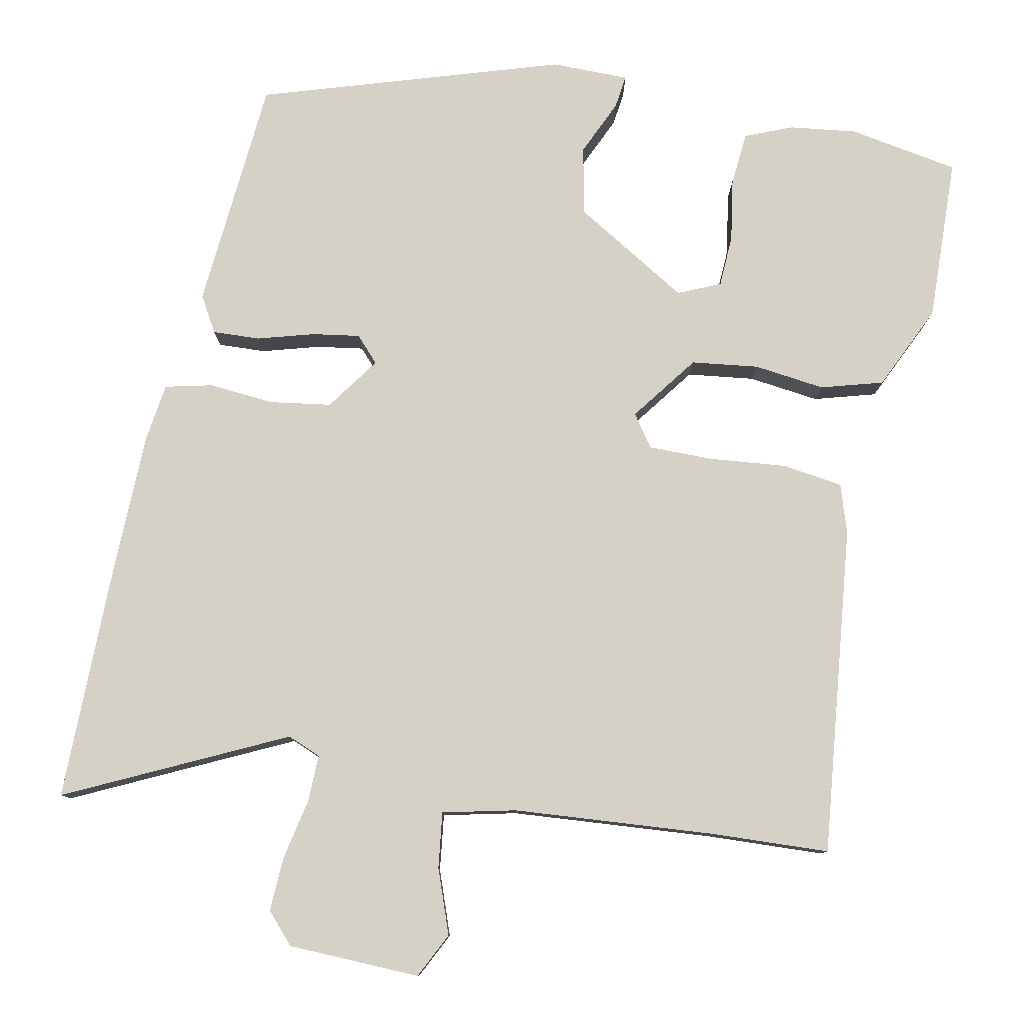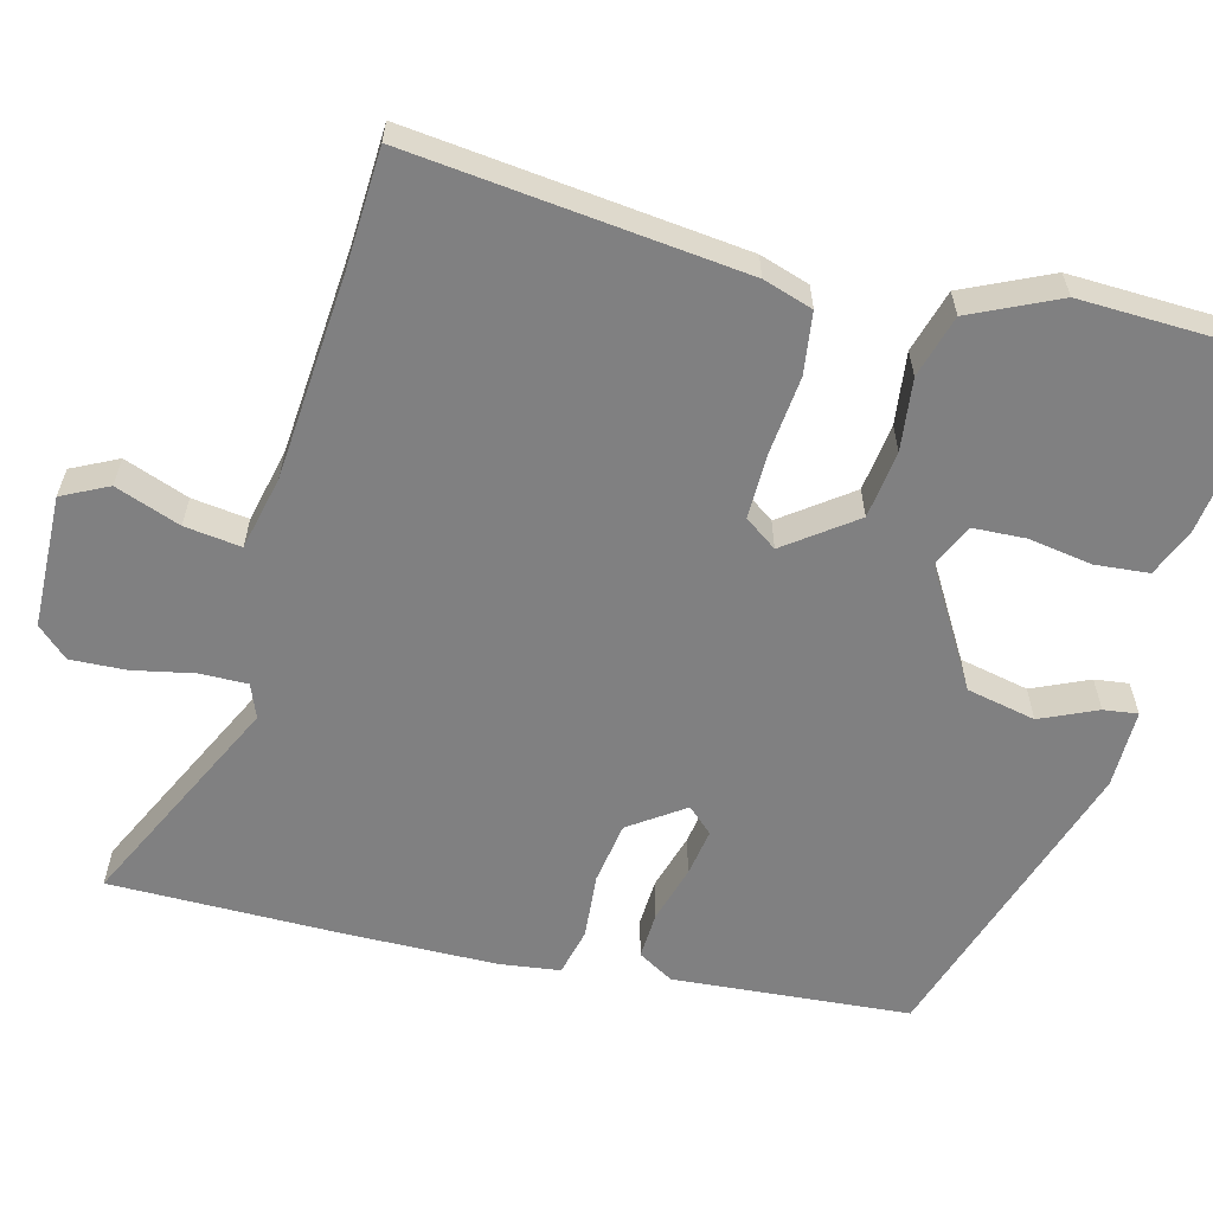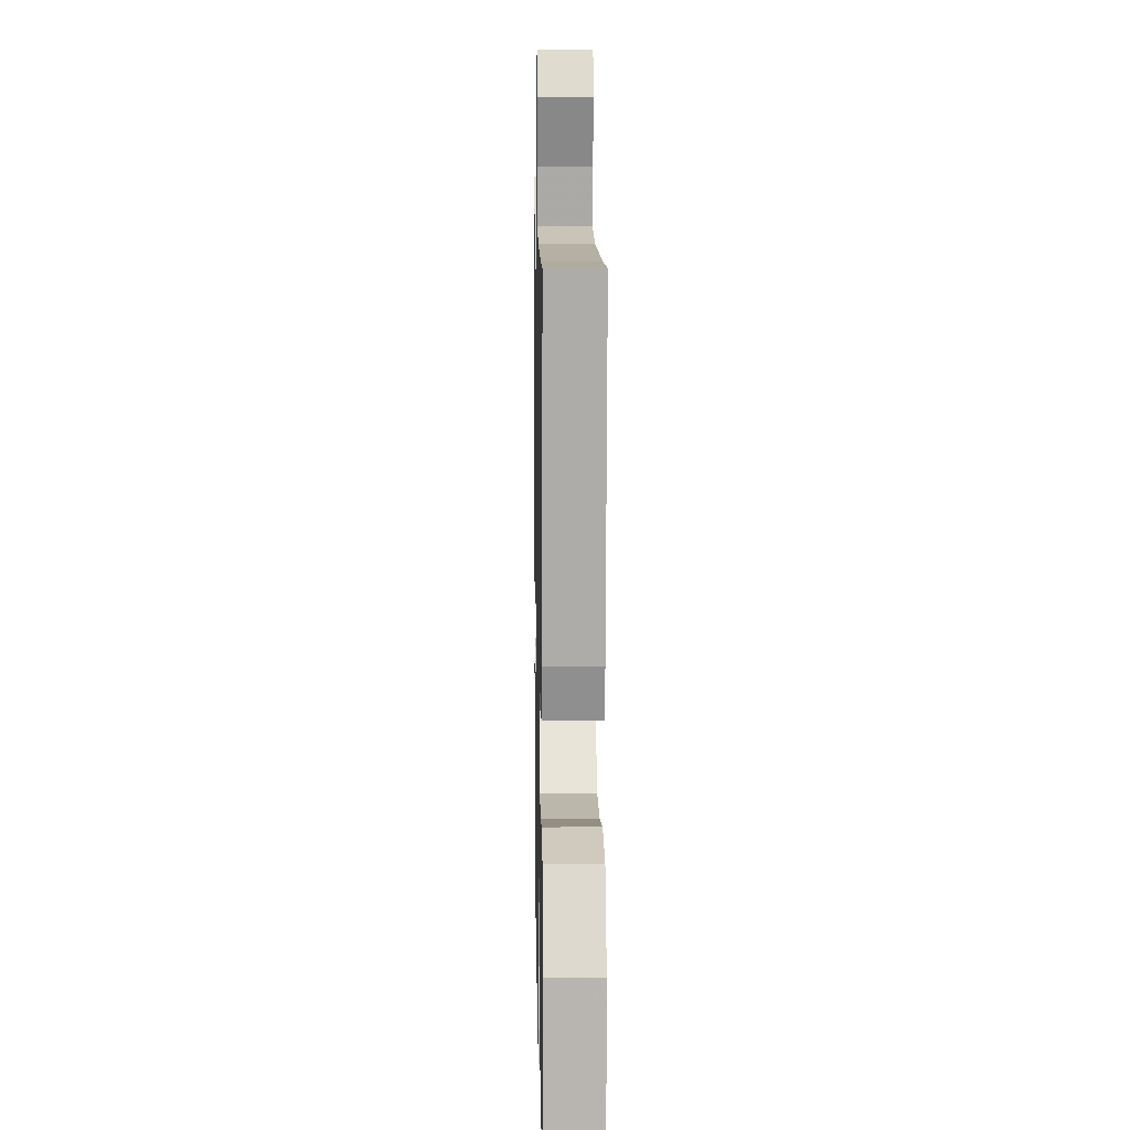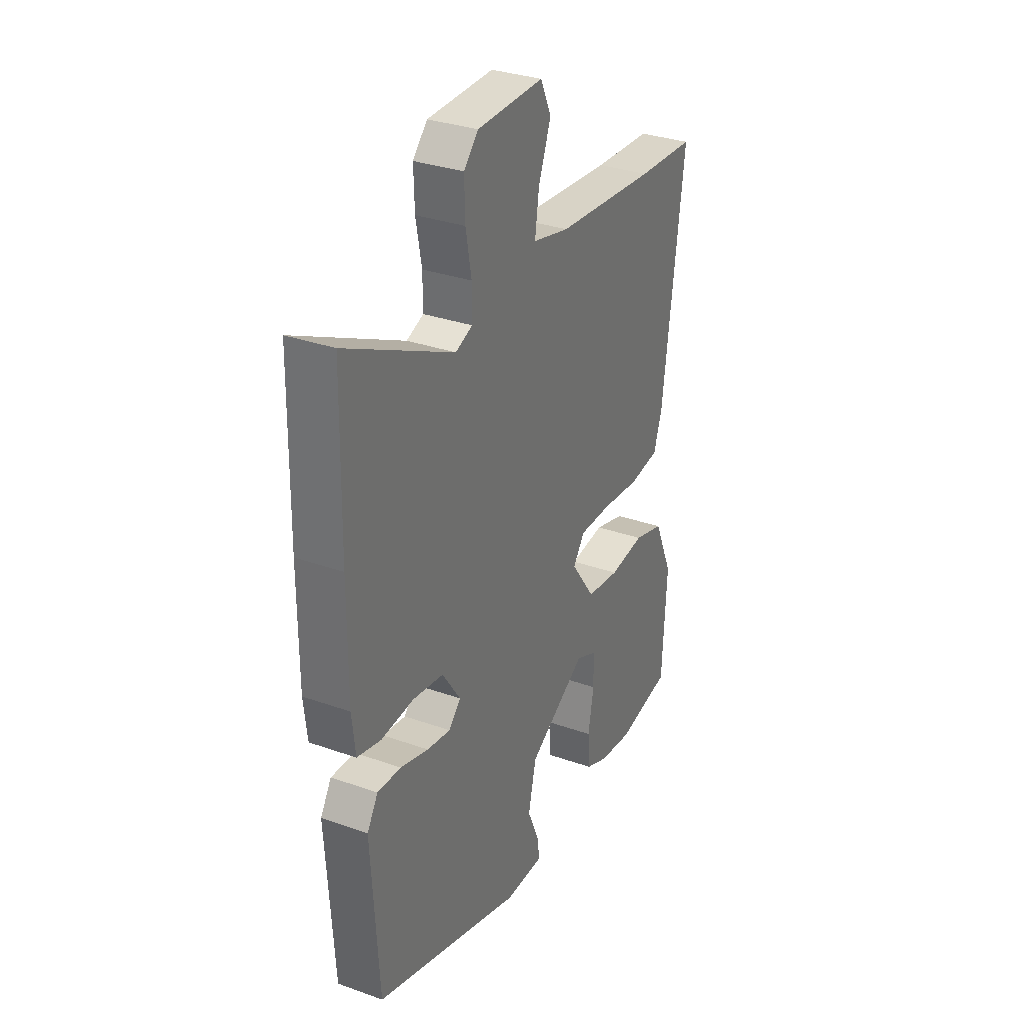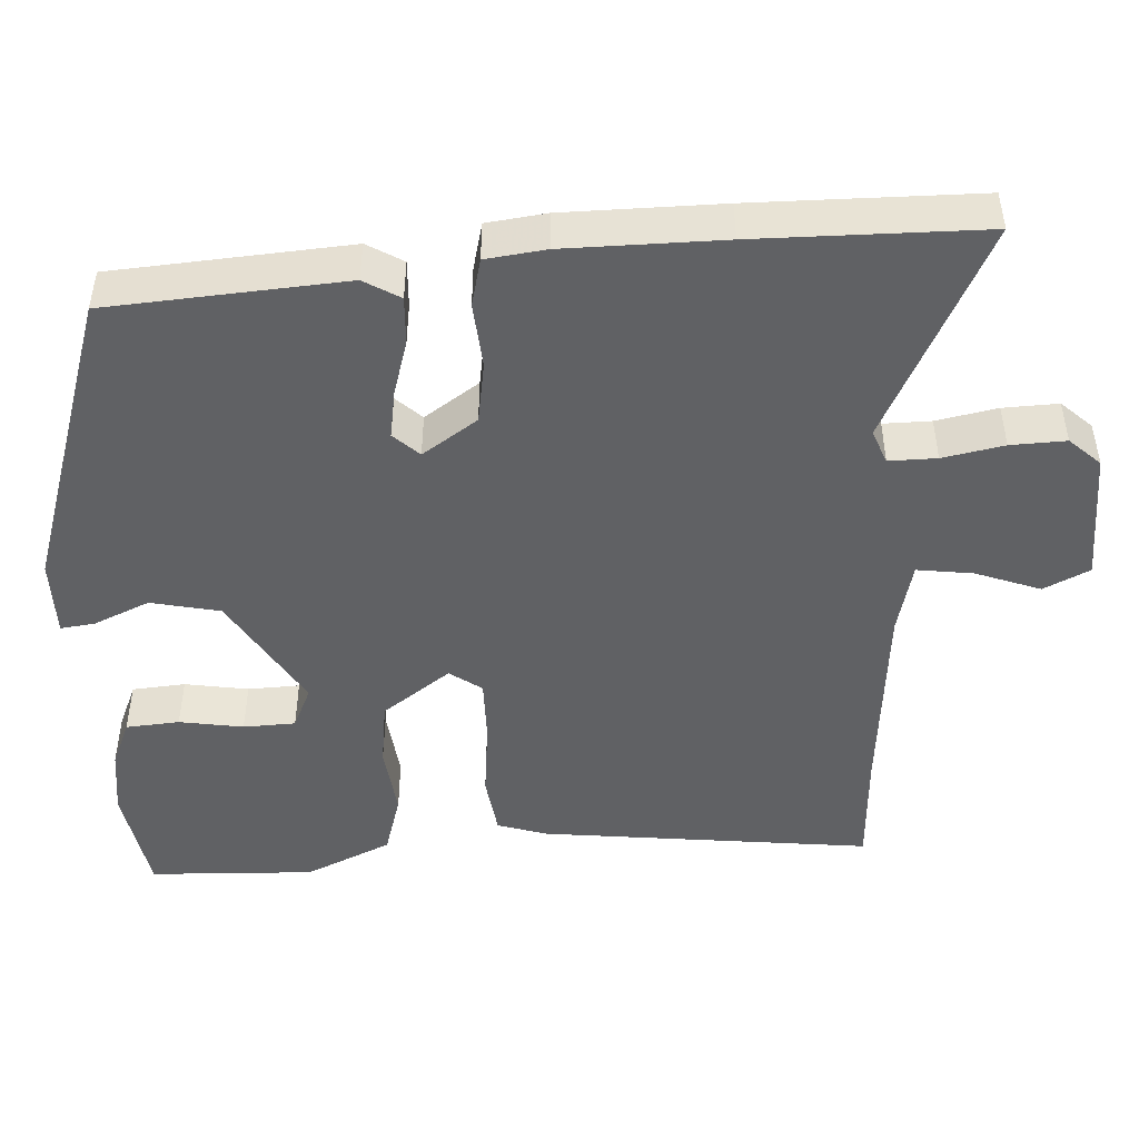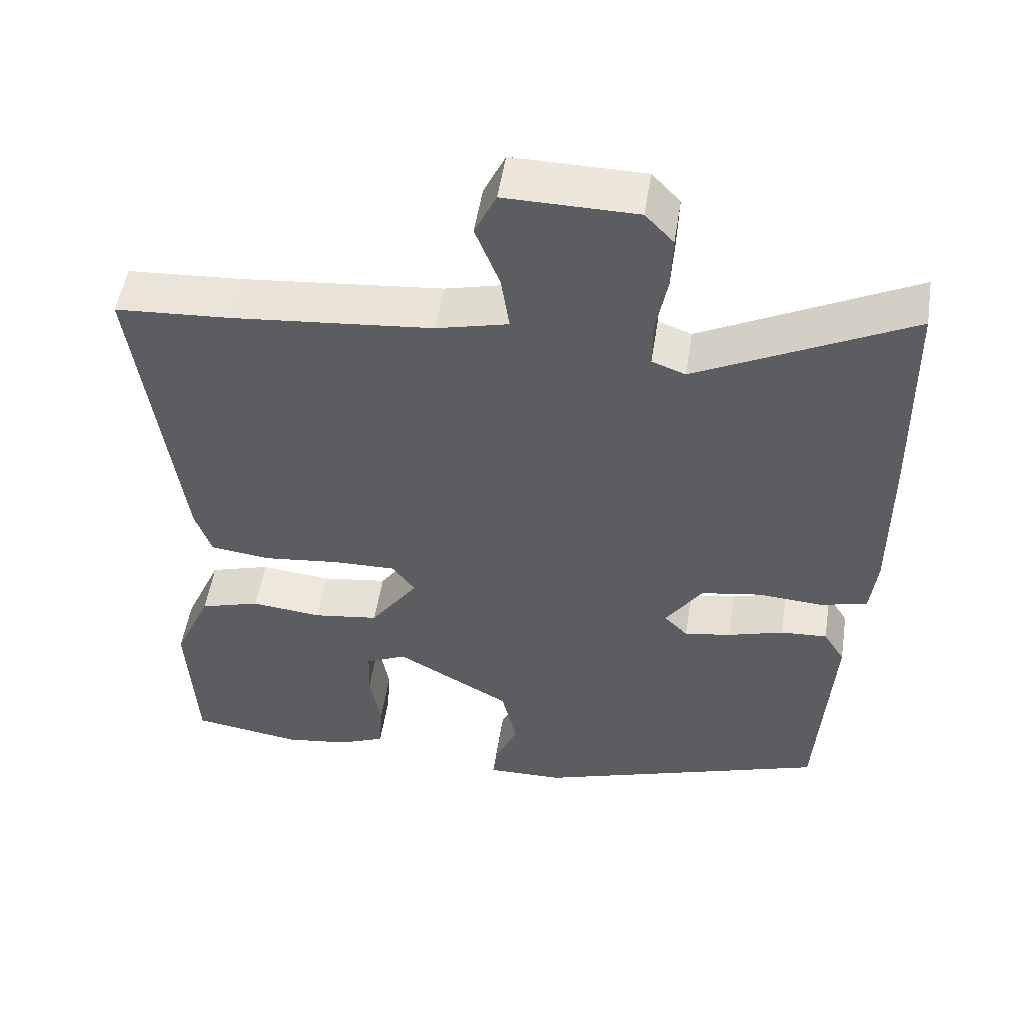
<metadata>
{"format":"obj","ext":"obj","renderer":"f3d","projection":"perspective","resolution":1024,"background":"white","views":[{"elev":79.3,"azim":12.3,"up":"+Y"},{"elev":-60.1,"azim":76.4,"up":"+Y"},{"elev":6.0,"azim":88.8,"up":"+Z"},{"elev":32.4,"azim":-63.7,"up":"+Z"},{"elev":-47.0,"azim":-86.1,"up":"+Y"},{"elev":52.3,"azim":-171.1,"up":"+Z"}]}
</metadata>
<code>
v -0.503 0.07 0.347
v -0.497 0.07 0.646
v -0.211 0.07 0.502
v -0.166 0.07 0.519
v -0.166 0.07 0.582
v -0.181 0.07 0.663
v -0.183 0.07 0.736
v -0.145 0.07 0.776
v 0.031 0.07 0.778
v 0.06 0.07 0.717
v 0.027 0.07 0.632
v 0.016 0.07 0.558
v 0.113 0.07 0.534
v 0.382 0.07 0.508
v 0.538 0.07 0.498
v 0.482 0.07 0.061
v 0.46 0.07 -0.004
v 0.379 0.07 -0.014
v 0.276 0.07 -0.002
v 0.19 0.07 0
v 0.159 0.07 -0.042
v 0.224 0.07 -0.133
v 0.313 0.07 -0.146
v 0.408 0.07 -0.136
v 0.49 0.07 -0.161
v 0.541 0.07 -0.276
v 0.53 0.07 -0.495
v 0.382 0.07 -0.518
v 0.293 0.07 -0.505
v 0.231 0.07 -0.478
v 0.226 0.07 -0.407
v 0.241 0.07 -0.323
v 0.239 0.07 -0.254
v 0.183 0.07 -0.228
v 0.028 0.07 -0.317
v 0.007 0.07 -0.408
v 0.039 0.07 -0.483
v 0.044 0.07 -0.528
v -0.06 0.07 -0.526
v -0.457 0.07 -0.392
v -0.476 0.07 -0.079
v -0.447 0.07 -0.032
v -0.384 0.07 -0.036
v -0.309 0.07 -0.059
v -0.246 0.07 -0.07
v -0.214 0.07 -0.037
v -0.263 0.07 0.036
v -0.345 0.07 0.05
v -0.432 0.07 0.044
v -0.495 0.07 0.06
v -0.504 0.07 0.139
v -0.503 0 0.347
v -0.497 0 0.646
v -0.211 0 0.502
v -0.166 0 0.519
v -0.166 0 0.582
v -0.181 0 0.663
v -0.183 0 0.736
v -0.145 0 0.776
v 0.031 0 0.778
v 0.06 0 0.717
v 0.027 0 0.632
v 0.016 0 0.558
v 0.113 0 0.534
v 0.382 0 0.508
v 0.538 0 0.498
v 0.482 0 0.061
v 0.46 0 -0.004
v 0.379 0 -0.014
v 0.276 0 -0.002
v 0.19 0 0
v 0.159 0 -0.042
v 0.224 0 -0.133
v 0.313 0 -0.146
v 0.408 0 -0.136
v 0.49 0 -0.161
v 0.541 0 -0.276
v 0.53 0 -0.495
v 0.382 0 -0.518
v 0.293 0 -0.505
v 0.231 0 -0.478
v 0.226 0 -0.407
v 0.241 0 -0.323
v 0.239 0 -0.254
v 0.183 0 -0.228
v 0.028 0 -0.317
v 0.007 0 -0.408
v 0.039 0 -0.483
v 0.044 0 -0.528
v -0.06 0 -0.526
v -0.457 0 -0.392
v -0.476 0 -0.079
v -0.447 0 -0.032
v -0.384 0 -0.036
v -0.309 0 -0.059
v -0.246 0 -0.07
v -0.214 0 -0.037
v -0.263 0 0.036
v -0.345 0 0.05
v -0.432 0 0.044
v -0.495 0 0.06
v -0.504 0 0.139
f 1 2 3
f 51 1 3
f 50 51 3
f 49 50 3
f 48 49 3
f 47 48 3 4
f 46 47 4
f 42 43 44
f 41 42 44
f 40 41 44
f 39 40 44
f 38 39 44
f 37 38 44
f 36 37 44
f 35 36 44 45
f 34 35 45 46
f 30 31 32
f 29 30 32
f 28 29 32
f 27 28 32
f 26 27 32
f 25 26 32
f 24 25 32
f 23 24 32
f 23 32 33
f 22 23 33 34
f 17 18 19
f 16 17 19
f 15 16 19
f 14 15 19
f 13 14 19 20
f 12 13 20 21
f 9 10 11
f 8 9 11
f 7 8 11
f 6 7 11
f 5 6 11
f 4 5 11 12
f 46 4 12 21
f 21 22 34 46
f 54 53 52
f 54 52 102
f 54 102 101
f 54 101 100
f 54 100 99
f 55 54 99 98
f 55 98 97
f 95 94 93
f 95 93 92
f 95 92 91
f 95 91 90
f 95 90 89
f 95 89 88
f 95 88 87
f 96 95 87 86
f 97 96 86 85
f 83 82 81
f 83 81 80
f 83 80 79
f 83 79 78
f 83 78 77
f 83 77 76
f 83 76 75
f 83 75 74
f 84 83 74
f 85 84 74 73
f 70 69 68
f 70 68 67
f 70 67 66
f 70 66 65
f 71 70 65 64
f 72 71 64 63
f 62 61 60
f 62 60 59
f 62 59 58
f 62 58 57
f 62 57 56
f 63 62 56 55
f 72 63 55 97
f 97 85 73 72
f 1 52 53 2
f 2 53 54 3
f 3 54 55 4
f 4 55 56 5
f 5 56 57 6
f 6 57 58 7
f 7 58 59 8
f 8 59 60 9
f 9 60 61 10
f 10 61 62 11
f 11 62 63 12
f 12 63 64 13
f 13 64 65 14
f 14 65 66 15
f 15 66 67 16
f 16 67 68 17
f 17 68 69 18
f 18 69 70 19
f 19 70 71 20
f 20 71 72 21
f 21 72 73 22
f 22 73 74 23
f 23 74 75 24
f 24 75 76 25
f 25 76 77 26
f 26 77 78 27
f 27 78 79 28
f 28 79 80 29
f 29 80 81 30
f 30 81 82 31
f 31 82 83 32
f 32 83 84 33
f 33 84 85 34
f 34 85 86 35
f 35 86 87 36
f 36 87 88 37
f 37 88 89 38
f 38 89 90 39
f 39 90 91 40
f 40 91 92 41
f 41 92 93 42
f 42 93 94 43
f 43 94 95 44
f 44 95 96 45
f 45 96 97 46
f 46 97 98 47
f 47 98 99 48
f 48 99 100 49
f 49 100 101 50
f 50 101 102 51
f 51 102 52 1

</code>
